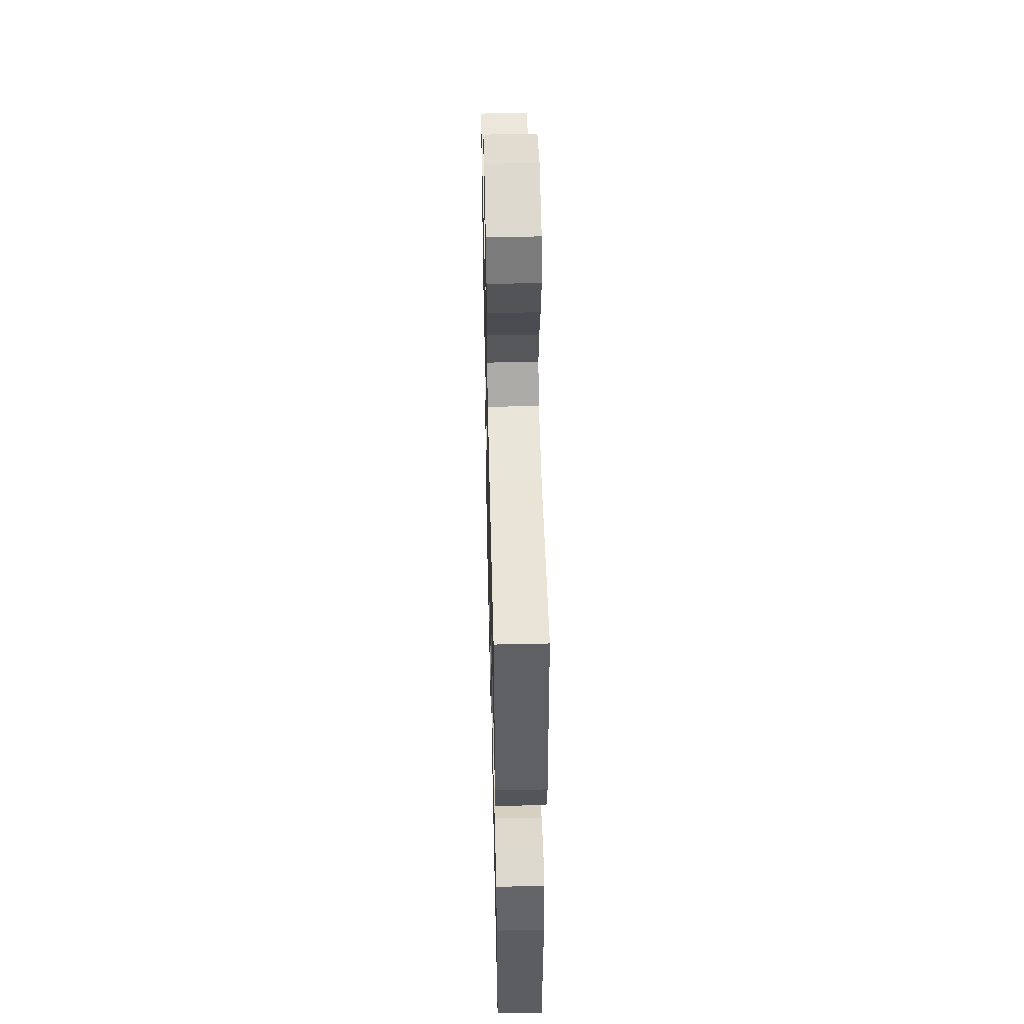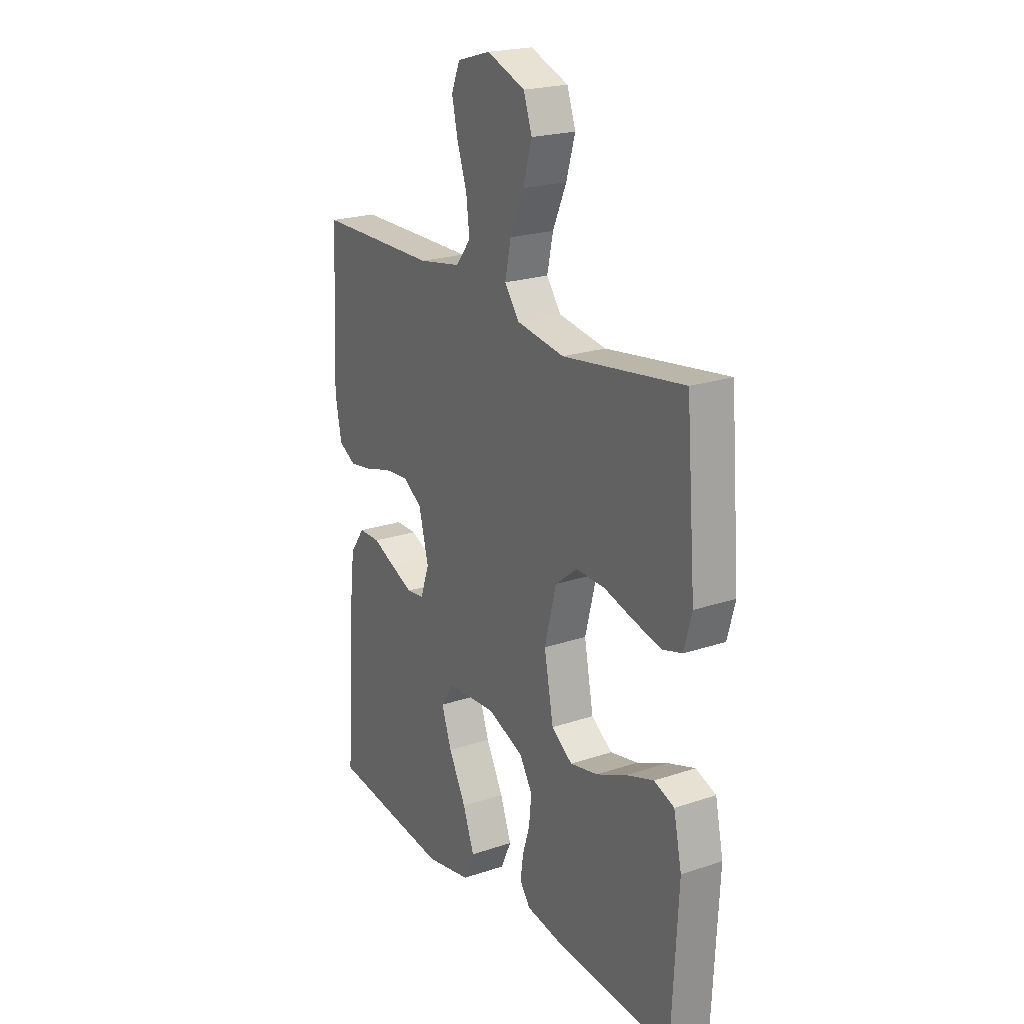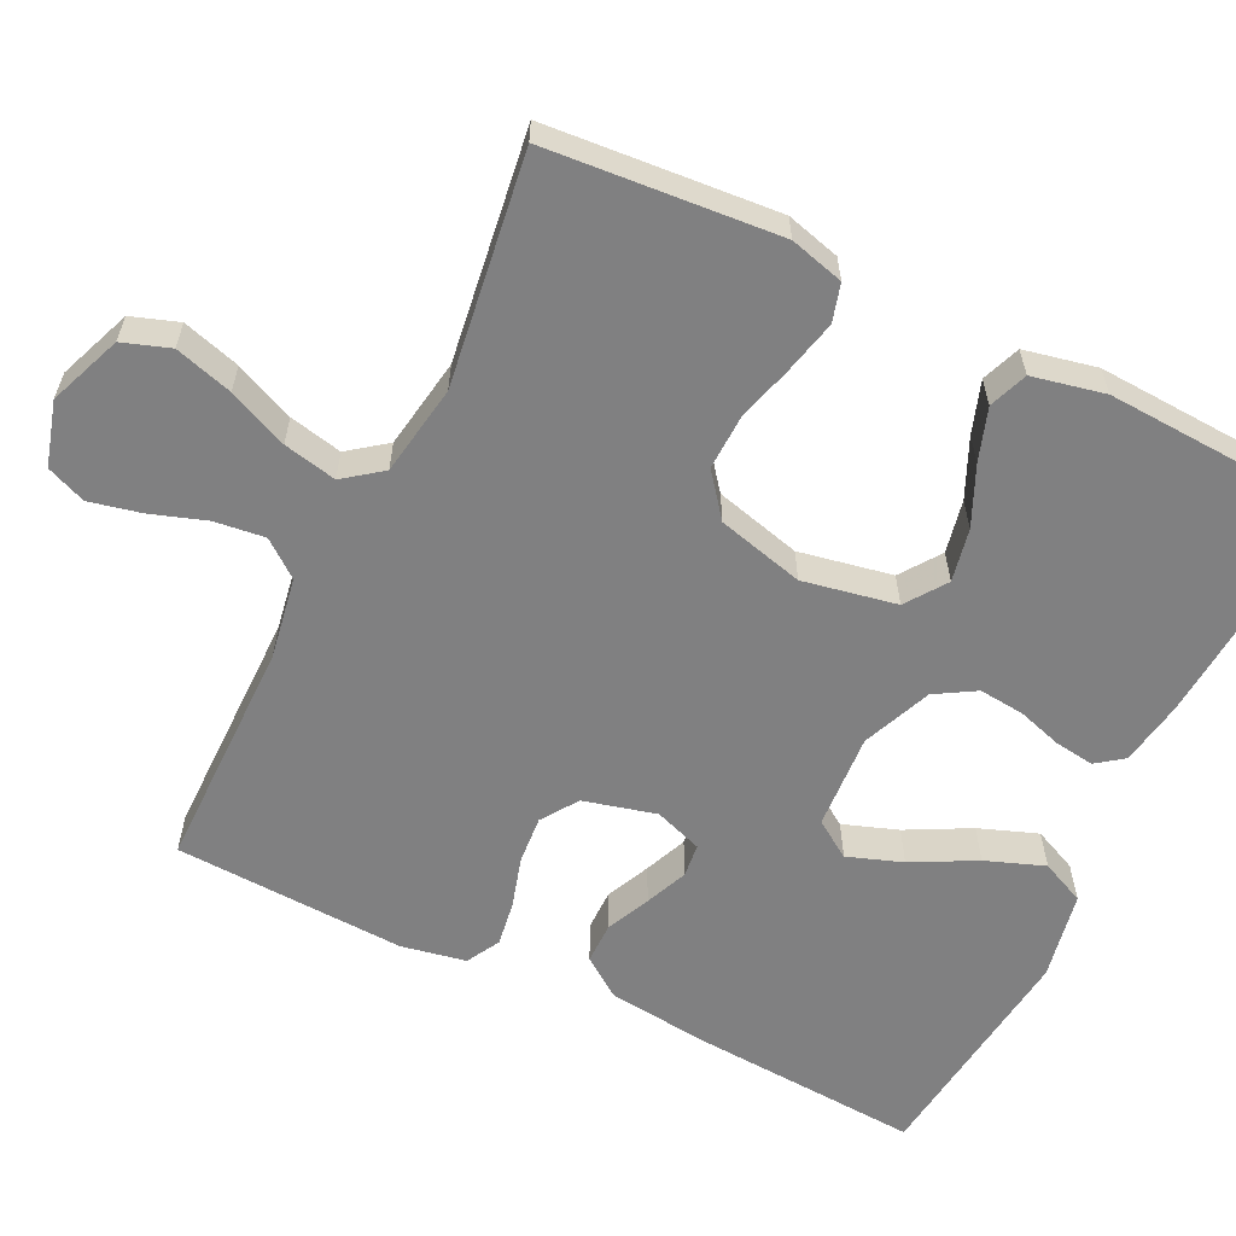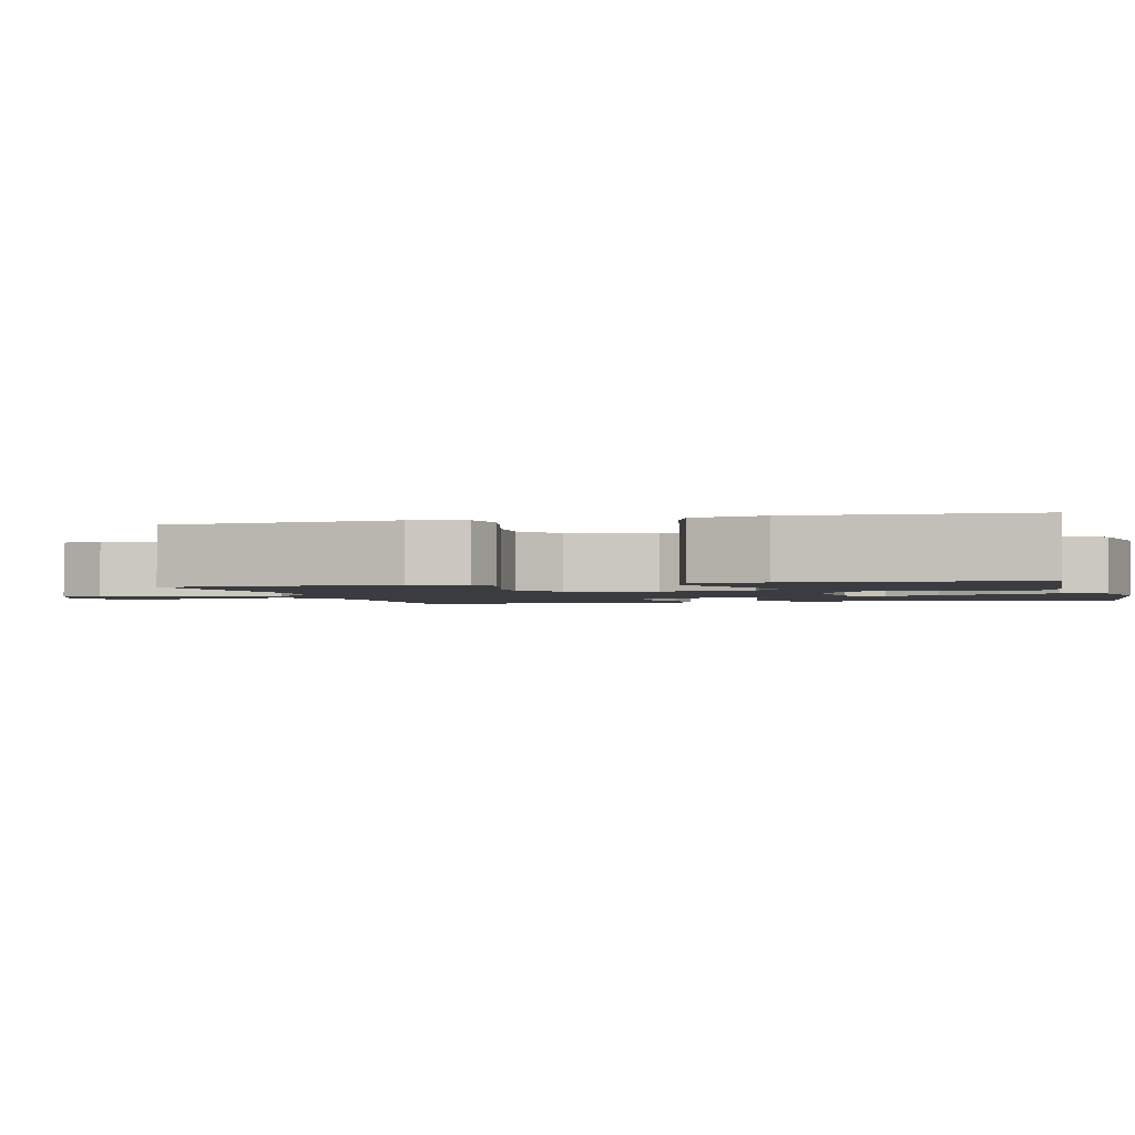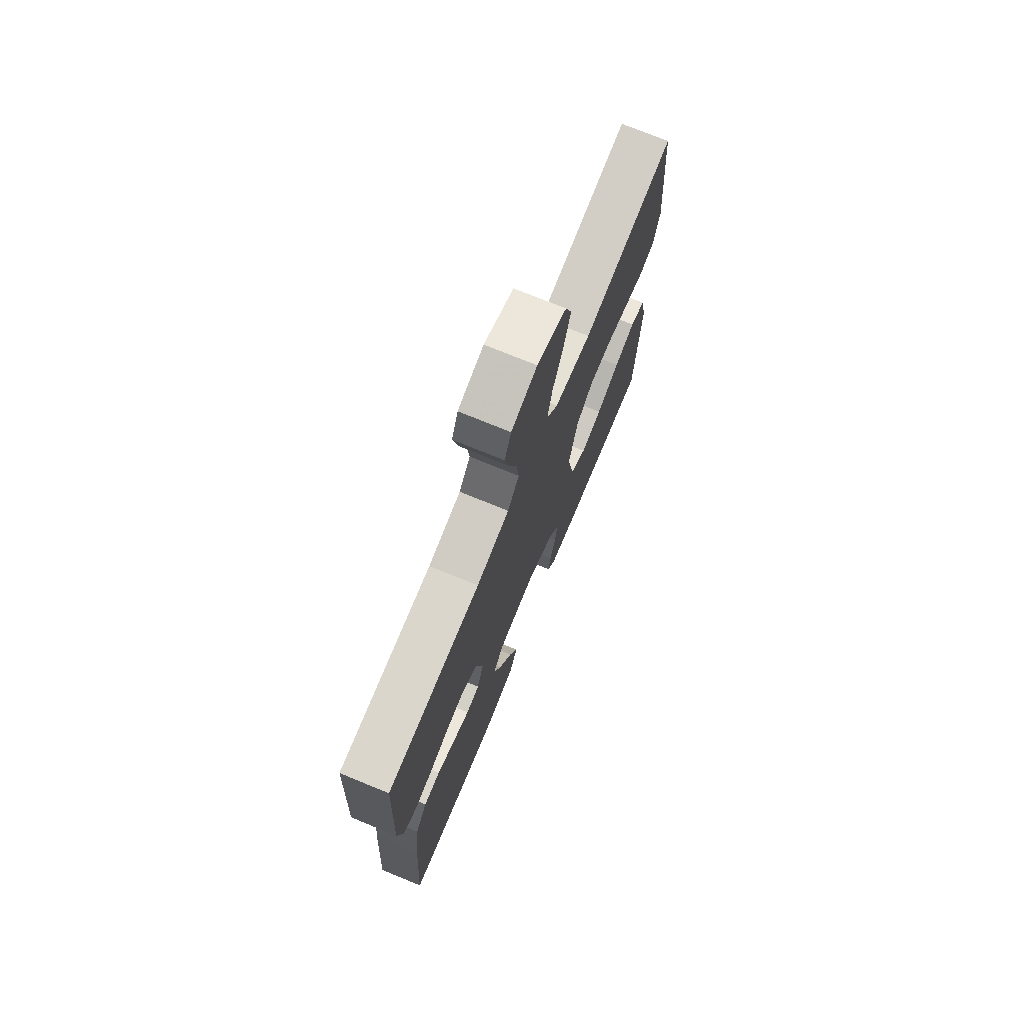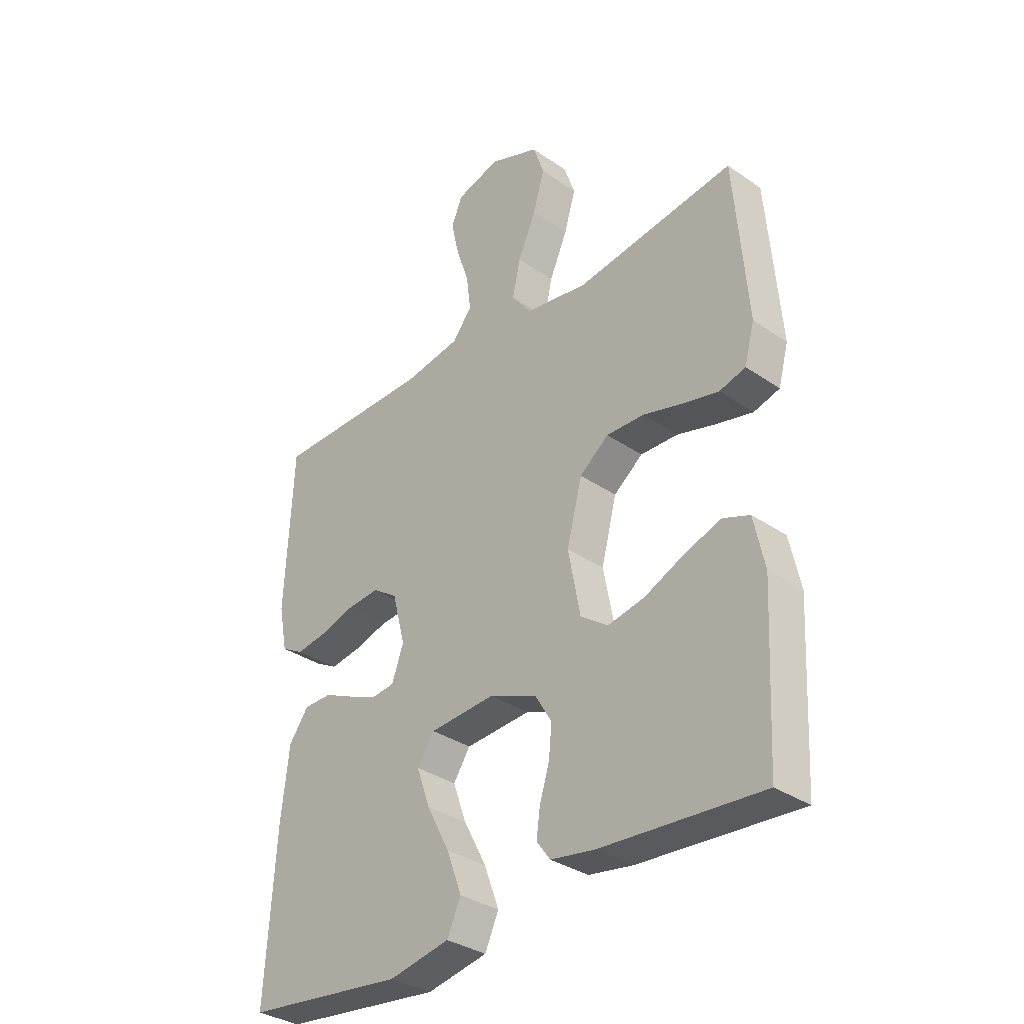
<metadata>
{"format":"obj","ext":"obj","renderer":"f3d","projection":"perspective","resolution":1024,"background":"white","views":[{"elev":50.7,"azim":88.6,"up":"+Z"},{"elev":21.5,"azim":59.2,"up":"+Z"},{"elev":-60.2,"azim":64.0,"up":"+Y"},{"elev":-1.9,"azim":104.8,"up":"+Y"},{"elev":73.7,"azim":-67.7,"up":"+Z"},{"elev":-33.8,"azim":46.9,"up":"+Z"}]}
</metadata>
<code>
v -0.5 0.07 -0.5
v -0.481 0.07 -0.2
v -0.466 0.07 -0.069
v -0.429 0.07 -0.018
v -0.376 0.07 -0.018
v -0.319 0.07 -0.044
v -0.264 0.07 -0.067
v -0.221 0.07 -0.062
v -0.199 0.07 0
v -0.223 0.07 0.094
v -0.27 0.07 0.126
v -0.332 0.07 0.121
v -0.397 0.07 0.102
v -0.455 0.07 0.093
v -0.498 0.07 0.117
v -0.514 0.07 0.2
v -0.5 0.07 0.5
v -0.2 0.07 0.501
v -0.094 0.07 0.519
v -0.057 0.07 0.566
v -0.065 0.07 0.632
v -0.089 0.07 0.703
v -0.104 0.07 0.77
v -0.083 0.07 0.821
v 0 0.07 0.845
v 0.095 0.07 0.808
v 0.116 0.07 0.747
v 0.094 0.07 0.672
v 0.06 0.07 0.595
v 0.045 0.07 0.526
v 0.082 0.07 0.477
v 0.2 0.07 0.458
v 0.5 0.07 0.5
v 0.524 0.07 0.2
v 0.505 0.07 0.13
v 0.456 0.07 0.116
v 0.388 0.07 0.132
v 0.313 0.07 0.153
v 0.242 0.07 0.155
v 0.187 0.07 0.112
v 0.158 0.07 0
v 0.181 0.07 -0.121
v 0.233 0.07 -0.158
v 0.302 0.07 -0.144
v 0.378 0.07 -0.11
v 0.446 0.07 -0.087
v 0.496 0.07 -0.106
v 0.516 0.07 -0.2
v 0.5 0.07 -0.5
v 0.2 0.07 -0.478
v 0.116 0.07 -0.464
v 0.09 0.07 -0.429
v 0.097 0.07 -0.378
v 0.115 0.07 -0.32
v 0.121 0.07 -0.261
v 0.09 0.07 -0.209
v 0 0.07 -0.172
v -0.124 0.07 -0.18
v -0.156 0.07 -0.228
v -0.131 0.07 -0.299
v -0.088 0.07 -0.381
v -0.06 0.07 -0.457
v -0.086 0.07 -0.514
v -0.2 0.07 -0.536
v -0.5 0 -0.5
v -0.481 0 -0.2
v -0.466 0 -0.069
v -0.429 0 -0.018
v -0.376 0 -0.018
v -0.319 0 -0.044
v -0.264 0 -0.067
v -0.221 0 -0.062
v -0.199 0 0
v -0.223 0 0.094
v -0.27 0 0.126
v -0.332 0 0.121
v -0.397 0 0.102
v -0.455 0 0.093
v -0.498 0 0.117
v -0.514 0 0.2
v -0.5 0 0.5
v -0.2 0 0.501
v -0.094 0 0.519
v -0.057 0 0.566
v -0.065 0 0.632
v -0.089 0 0.703
v -0.104 0 0.77
v -0.083 0 0.821
v 0 0 0.845
v 0.095 0 0.808
v 0.116 0 0.747
v 0.094 0 0.672
v 0.06 0 0.595
v 0.045 0 0.526
v 0.082 0 0.477
v 0.2 0 0.458
v 0.5 0 0.5
v 0.524 0 0.2
v 0.505 0 0.13
v 0.456 0 0.116
v 0.388 0 0.132
v 0.313 0 0.153
v 0.242 0 0.155
v 0.187 0 0.112
v 0.158 0 0
v 0.181 0 -0.121
v 0.233 0 -0.158
v 0.302 0 -0.144
v 0.378 0 -0.11
v 0.446 0 -0.087
v 0.496 0 -0.106
v 0.516 0 -0.2
v 0.5 0 -0.5
v 0.2 0 -0.478
v 0.116 0 -0.464
v 0.09 0 -0.429
v 0.097 0 -0.378
v 0.115 0 -0.32
v 0.121 0 -0.261
v 0.09 0 -0.209
v 0 0 -0.172
v -0.124 0 -0.18
v -0.156 0 -0.228
v -0.131 0 -0.299
v -0.088 0 -0.381
v -0.06 0 -0.457
v -0.086 0 -0.514
v -0.2 0 -0.536
f 4 5 6
f 3 4 6
f 2 3 6
f 1 2 6
f 64 1 6
f 63 64 6
f 62 63 6
f 61 62 6
f 60 61 6
f 59 60 6 7
f 58 59 7 8
f 57 58 8 9
f 56 57 9 10
f 52 53 54
f 51 52 54
f 50 51 54
f 49 50 54
f 48 49 54
f 47 48 54
f 46 47 54
f 45 46 54
f 44 45 54
f 43 44 54 55
f 42 43 55 56
f 36 37 38
f 35 36 38
f 34 35 38
f 33 34 38
f 32 33 38
f 31 32 38 39
f 30 31 39 40
f 27 28 29
f 26 27 29
f 25 26 29
f 24 25 29
f 23 24 29
f 22 23 29
f 21 22 29
f 20 21 29 30
f 30 40 41
f 20 30 41
f 19 20 41
f 16 17 18
f 15 16 18
f 14 15 18
f 13 14 18
f 12 13 18
f 11 12 18 19
f 42 56 10
f 41 42 10
f 19 41 10
f 10 11 19
f 70 69 68
f 70 68 67
f 70 67 66
f 70 66 65
f 70 65 128
f 70 128 127
f 70 127 126
f 70 126 125
f 70 125 124
f 71 70 124 123
f 72 71 123 122
f 73 72 122 121
f 74 73 121 120
f 118 117 116
f 118 116 115
f 118 115 114
f 118 114 113
f 118 113 112
f 118 112 111
f 118 111 110
f 118 110 109
f 118 109 108
f 119 118 108 107
f 120 119 107 106
f 102 101 100
f 102 100 99
f 102 99 98
f 102 98 97
f 102 97 96
f 103 102 96 95
f 104 103 95 94
f 93 92 91
f 93 91 90
f 93 90 89
f 93 89 88
f 93 88 87
f 93 87 86
f 93 86 85
f 94 93 85 84
f 105 104 94
f 105 94 84
f 105 84 83
f 82 81 80
f 82 80 79
f 82 79 78
f 82 78 77
f 82 77 76
f 83 82 76 75
f 74 120 106
f 74 106 105
f 74 105 83
f 83 75 74
f 1 65 66 2
f 2 66 67 3
f 3 67 68 4
f 4 68 69 5
f 5 69 70 6
f 6 70 71 7
f 7 71 72 8
f 8 72 73 9
f 9 73 74 10
f 10 74 75 11
f 11 75 76 12
f 12 76 77 13
f 13 77 78 14
f 14 78 79 15
f 15 79 80 16
f 16 80 81 17
f 17 81 82 18
f 18 82 83 19
f 19 83 84 20
f 20 84 85 21
f 21 85 86 22
f 22 86 87 23
f 23 87 88 24
f 24 88 89 25
f 25 89 90 26
f 26 90 91 27
f 27 91 92 28
f 28 92 93 29
f 29 93 94 30
f 30 94 95 31
f 31 95 96 32
f 32 96 97 33
f 33 97 98 34
f 34 98 99 35
f 35 99 100 36
f 36 100 101 37
f 37 101 102 38
f 38 102 103 39
f 39 103 104 40
f 40 104 105 41
f 41 105 106 42
f 42 106 107 43
f 43 107 108 44
f 44 108 109 45
f 45 109 110 46
f 46 110 111 47
f 47 111 112 48
f 48 112 113 49
f 49 113 114 50
f 50 114 115 51
f 51 115 116 52
f 52 116 117 53
f 53 117 118 54
f 54 118 119 55
f 55 119 120 56
f 56 120 121 57
f 57 121 122 58
f 58 122 123 59
f 59 123 124 60
f 60 124 125 61
f 61 125 126 62
f 62 126 127 63
f 63 127 128 64
f 64 128 65 1

</code>
